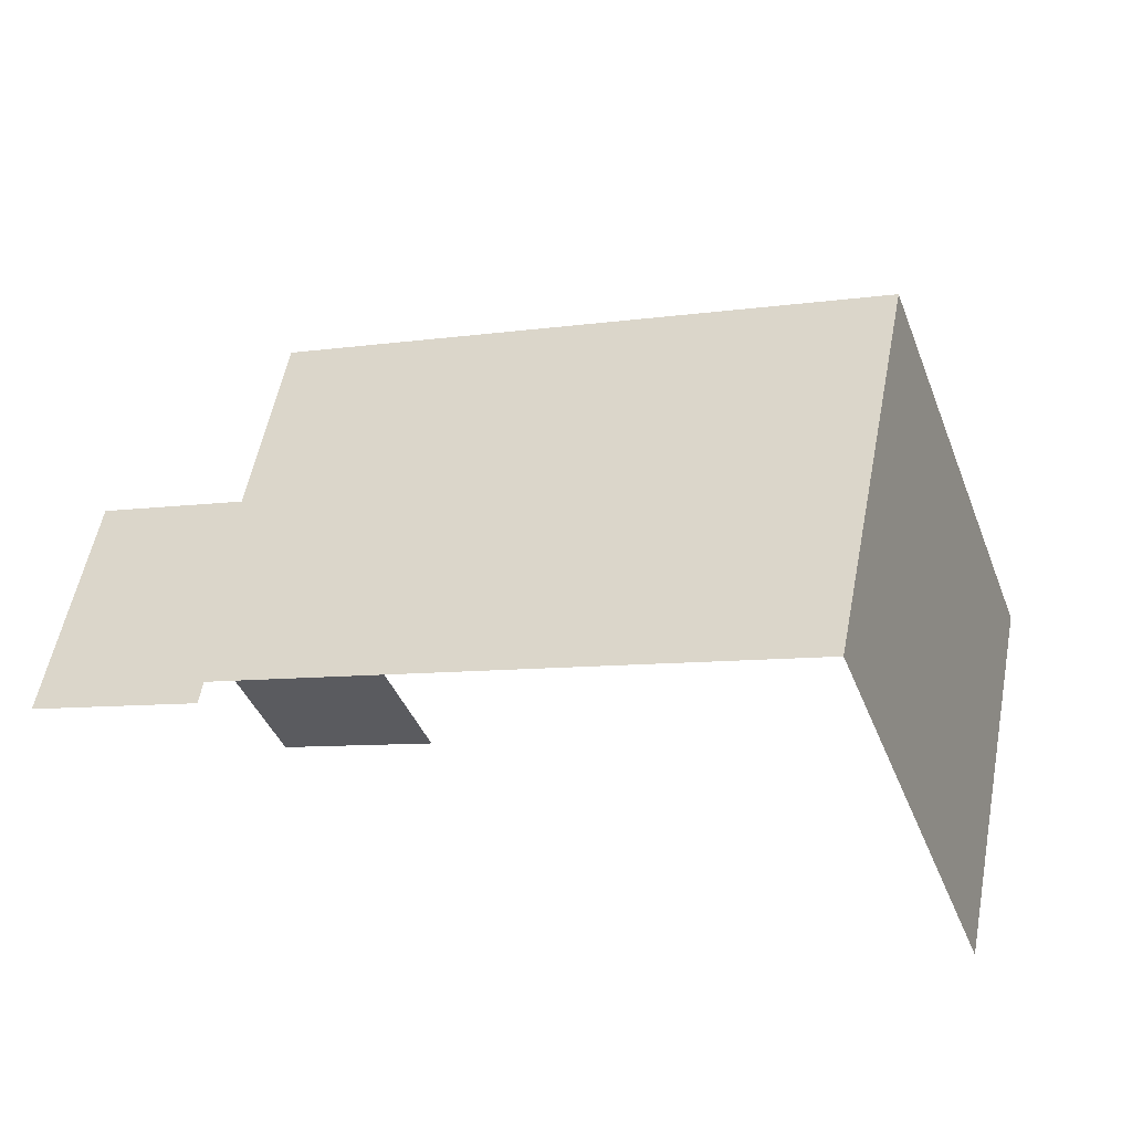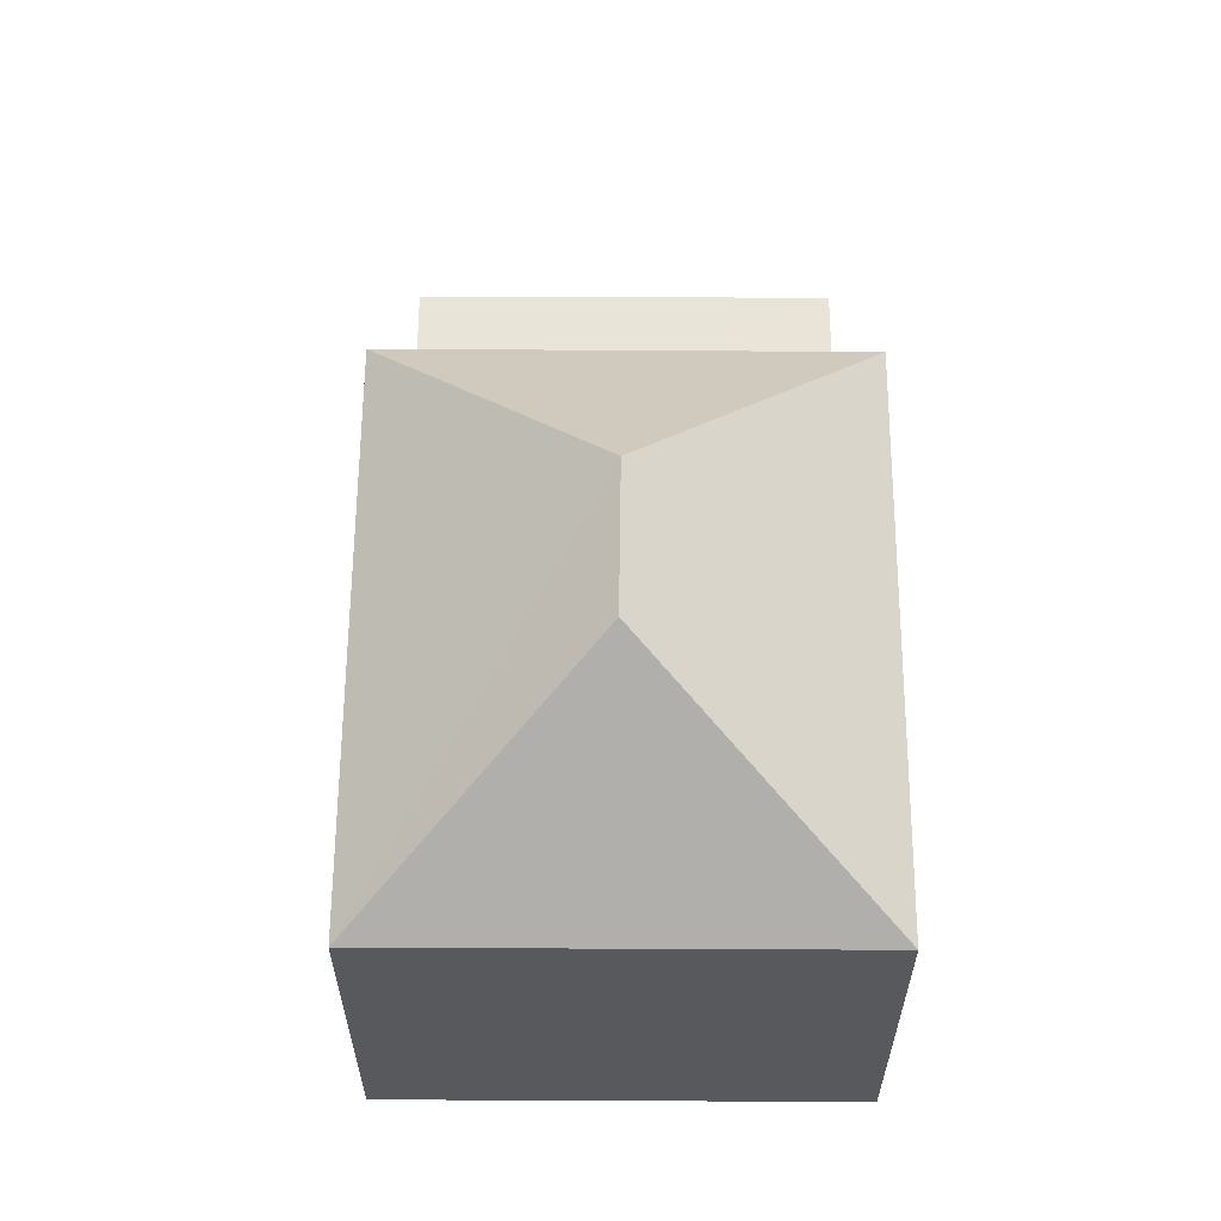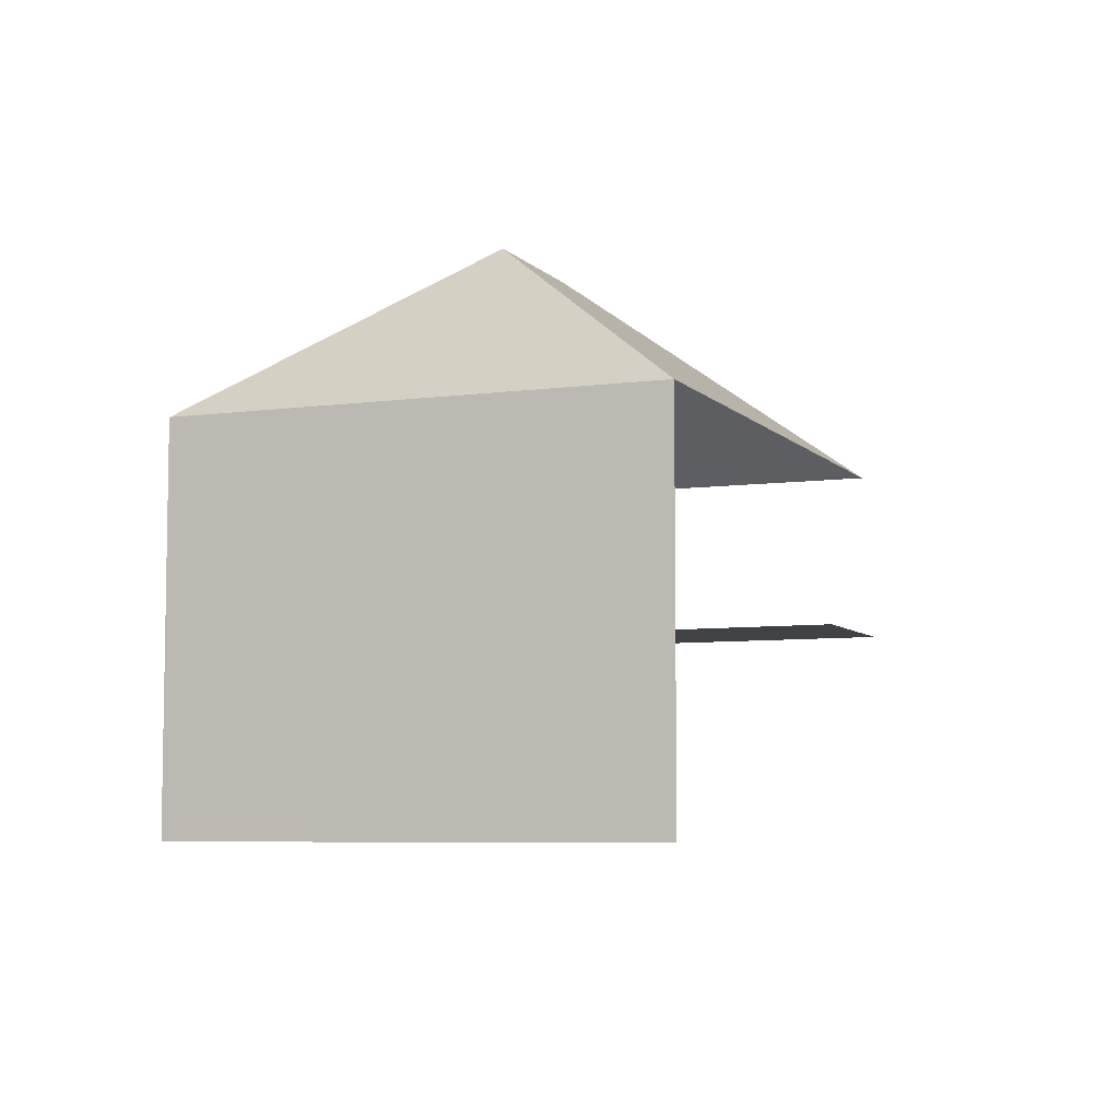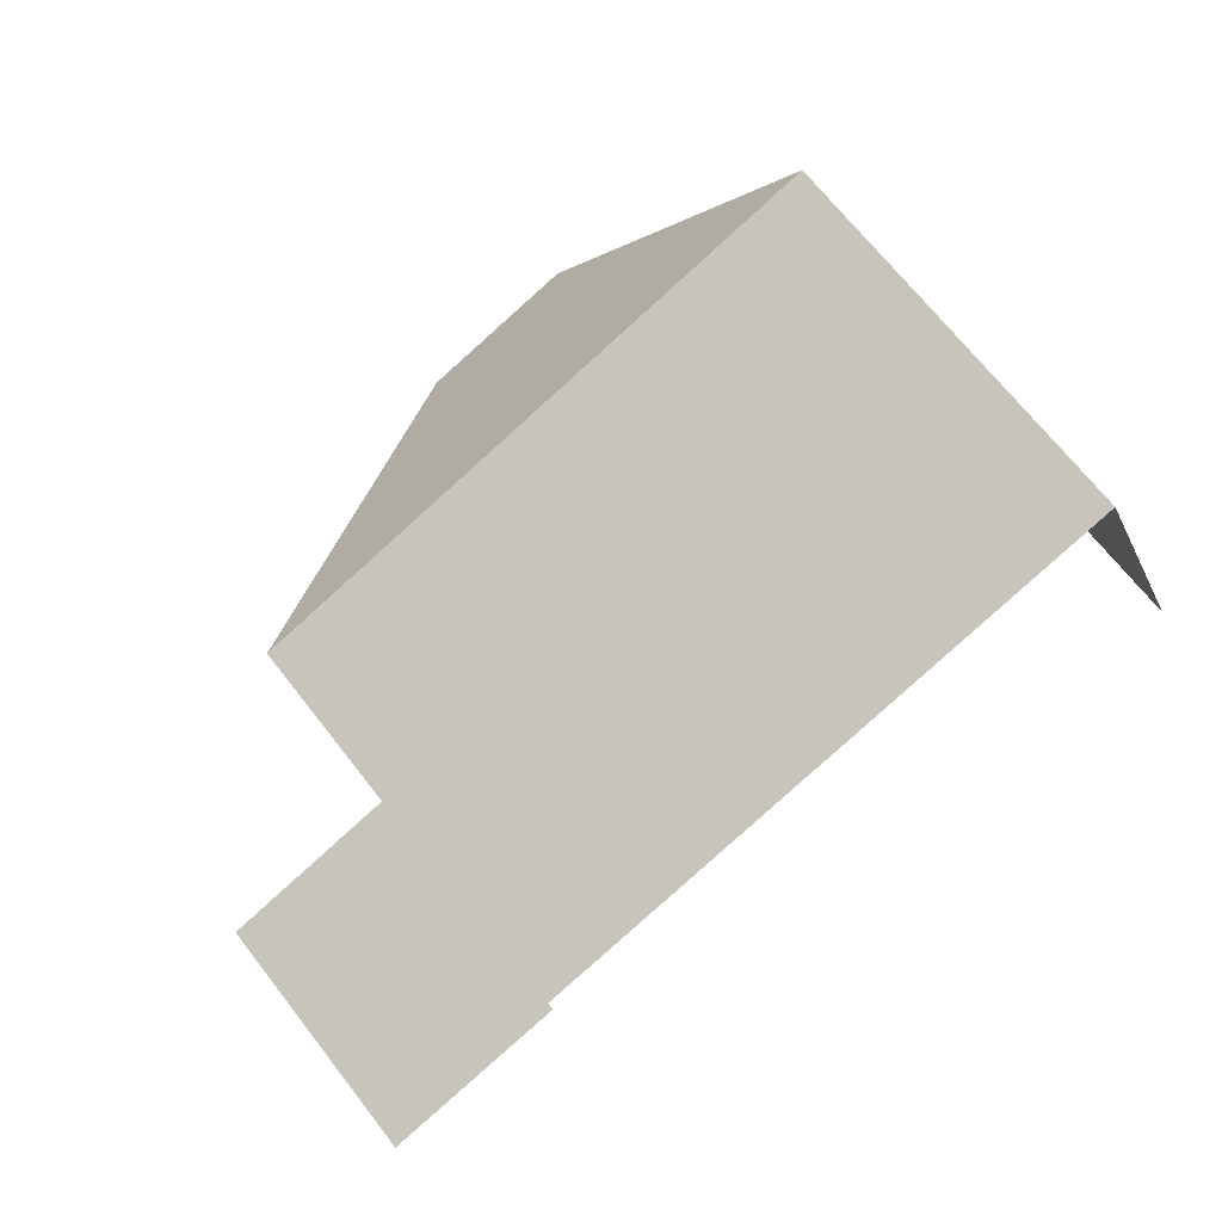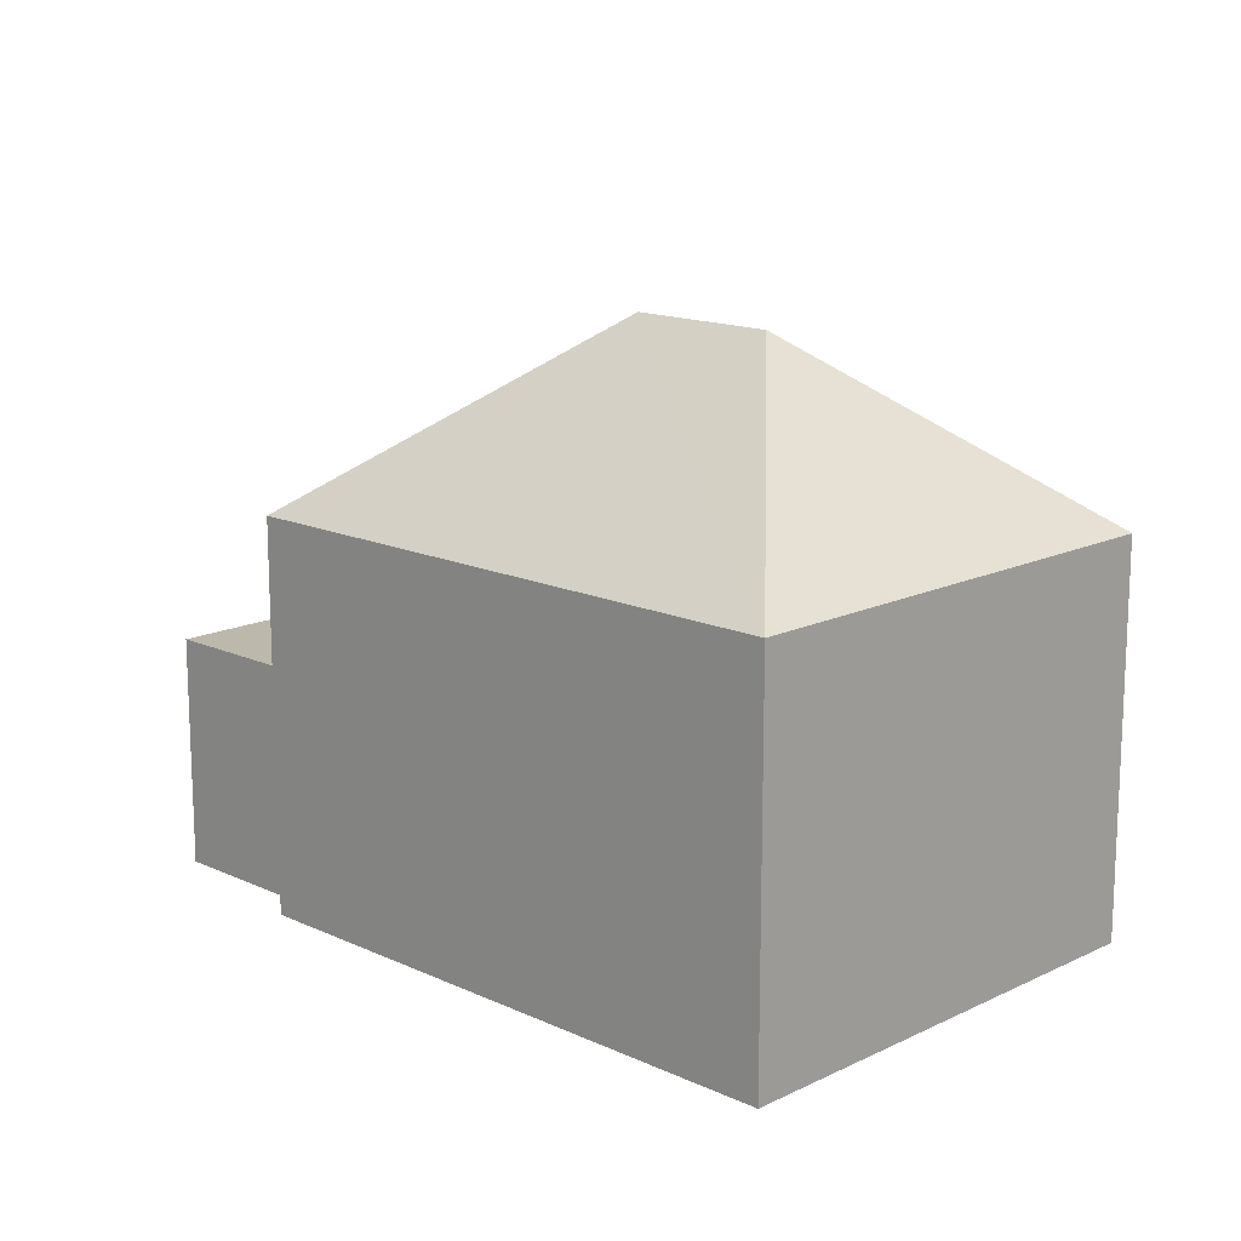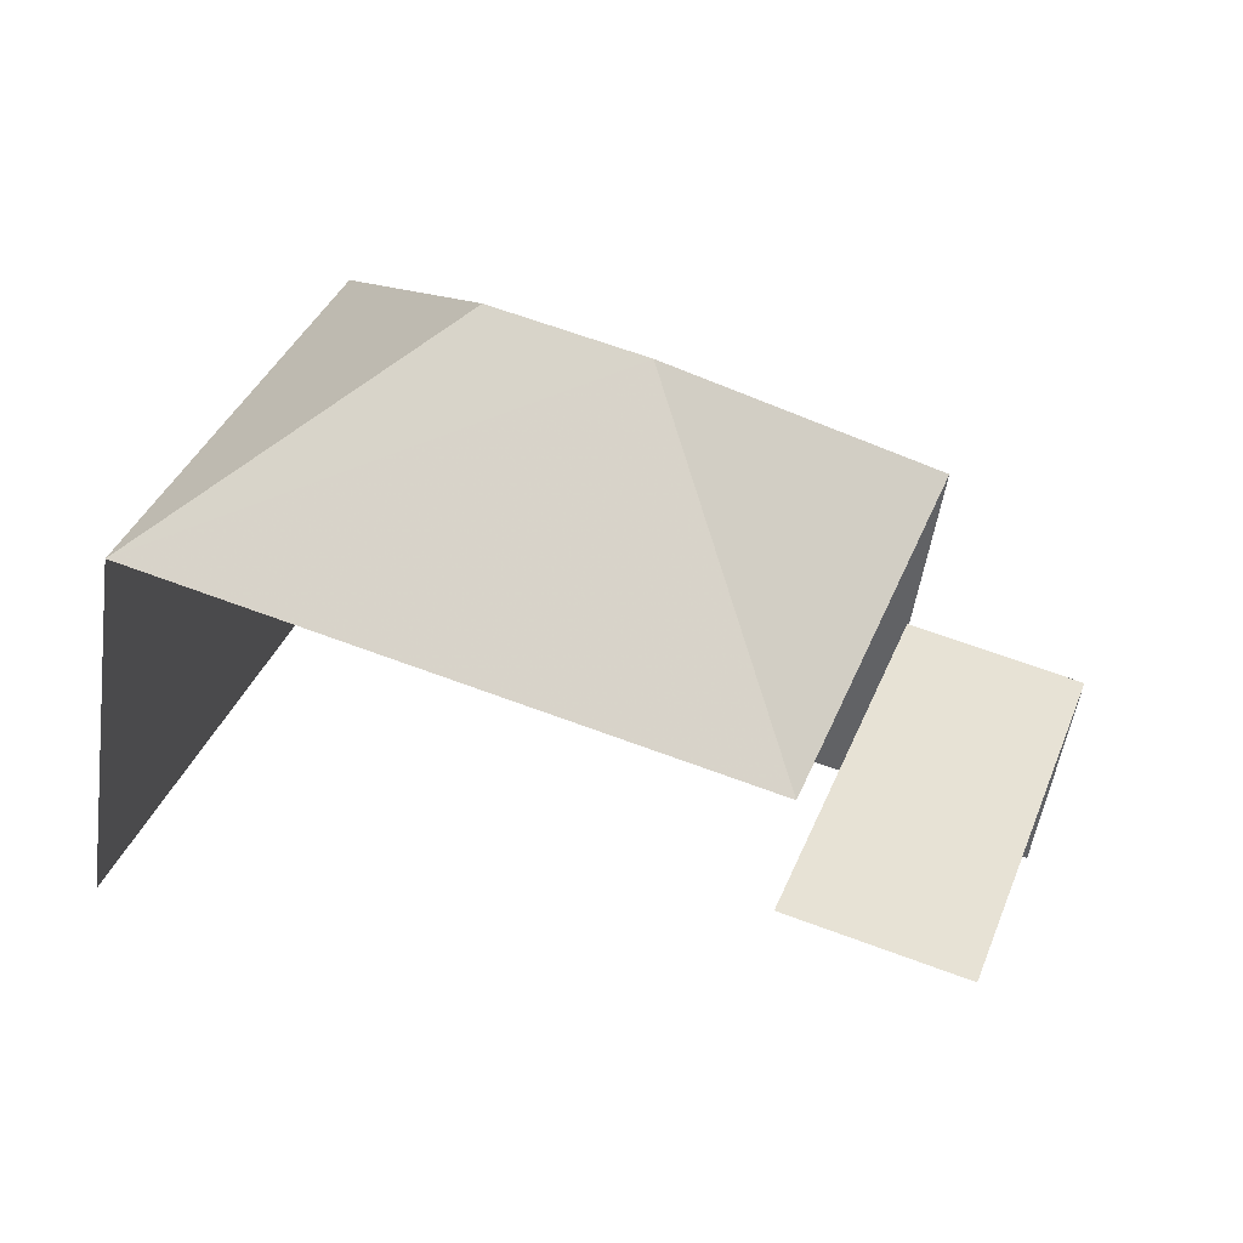
<metadata>
{"format":"obj","ext":"obj","renderer":"f3d","projection":"perspective","resolution":1024,"background":"white","views":[{"elev":54.7,"azim":-169.2,"up":"+Y"},{"elev":60.7,"azim":-109.5,"up":"+Z"},{"elev":-6.6,"azim":-87.7,"up":"+Z"},{"elev":67.4,"azim":142.3,"up":"+Y"},{"elev":14.9,"azim":-155.6,"up":"+Z"},{"elev":-50.5,"azim":-8.0,"up":"+Y"}]}
</metadata>
<code>
v -2.207e+05 -1.254e+05 24.75
v -2.207e+05 -1.254e+05 24.75
v -2.207e+05 -1.254e+05 24.75
v -2.207e+05 -1.254e+05 24.75
v -2.207e+05 -1.254e+05 24.75
v -2.207e+05 -1.254e+05 24.75
v -2.207e+05 -1.254e+05 24.75
v -2.207e+05 -1.254e+05 24.75
v -2.207e+05 -1.254e+05 28.21
v -2.207e+05 -1.254e+05 28.21
v -2.207e+05 -1.254e+05 28.21
v -2.207e+05 -1.254e+05 28.21
v -2.207e+05 -1.254e+05 33.34
v -2.207e+05 -1.254e+05 30.56
v -2.207e+05 -1.254e+05 33.34
v -2.207e+05 -1.254e+05 30.56
v -2.207e+05 -1.254e+05 30.56
v -2.207e+05 -1.254e+05 30.56
f 1 2 3
f 3 4 5
f 1 6 2
f 7 8 5
f 8 1 5
f 5 1 3
f 18 2 6
f 17 18 6
f 5 4 9
f 4 16 9
f 1 12 6
f 12 16 17
f 9 16 12
f 6 12 17
f 11 8 7
f 11 10 8
f 1 8 10
f 12 1 10
f 9 10 11
f 9 12 10
f 13 14 15
f 13 16 14
f 13 17 16
f 15 14 18
f 18 17 13
f 15 18 13
f 5 11 7
f 5 9 11
f 14 4 3
f 14 16 4
f 14 3 2
f 18 14 2

</code>
